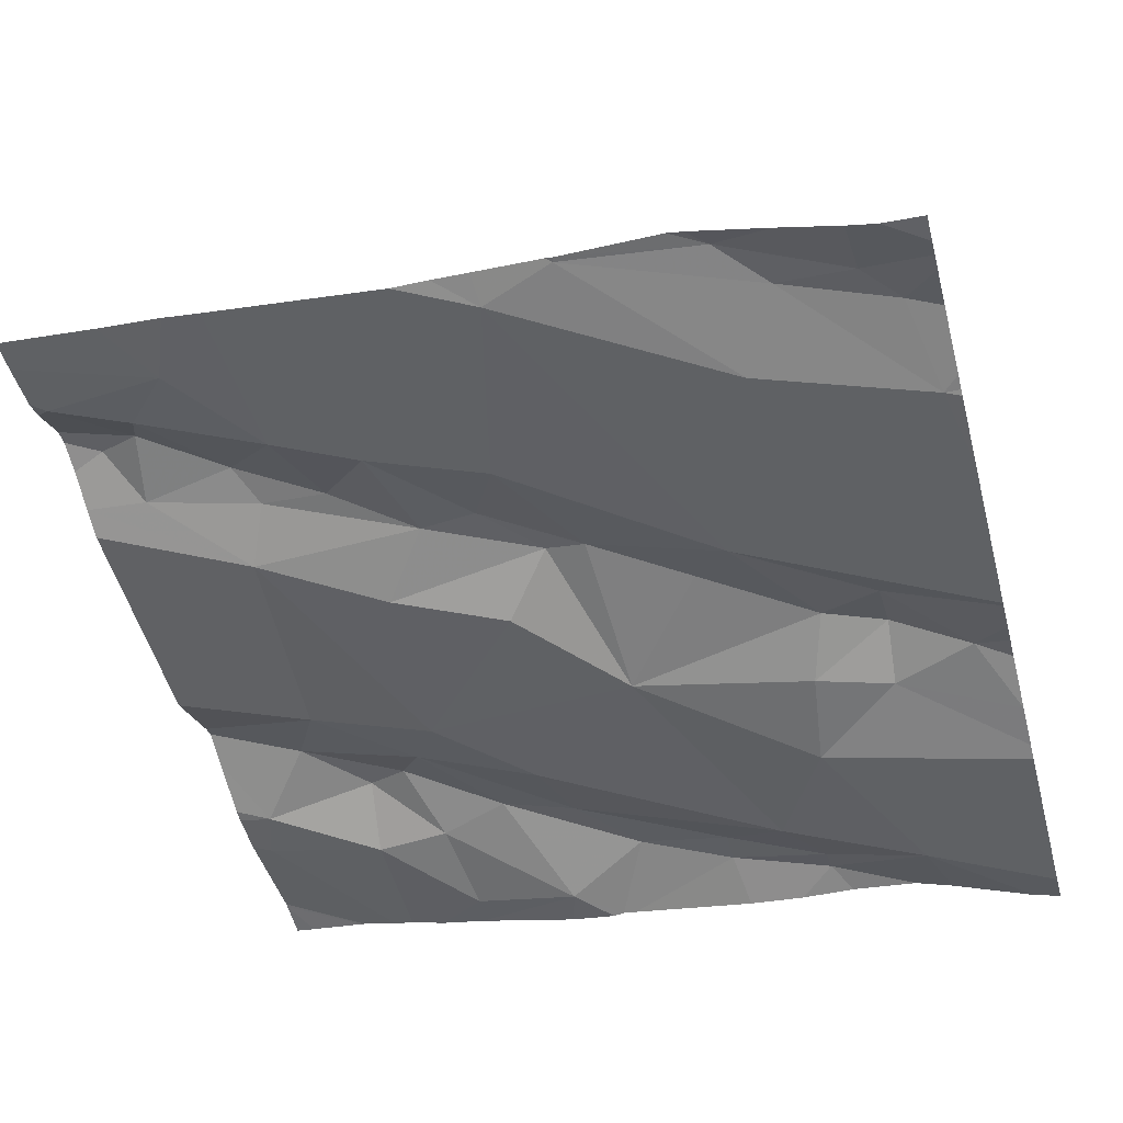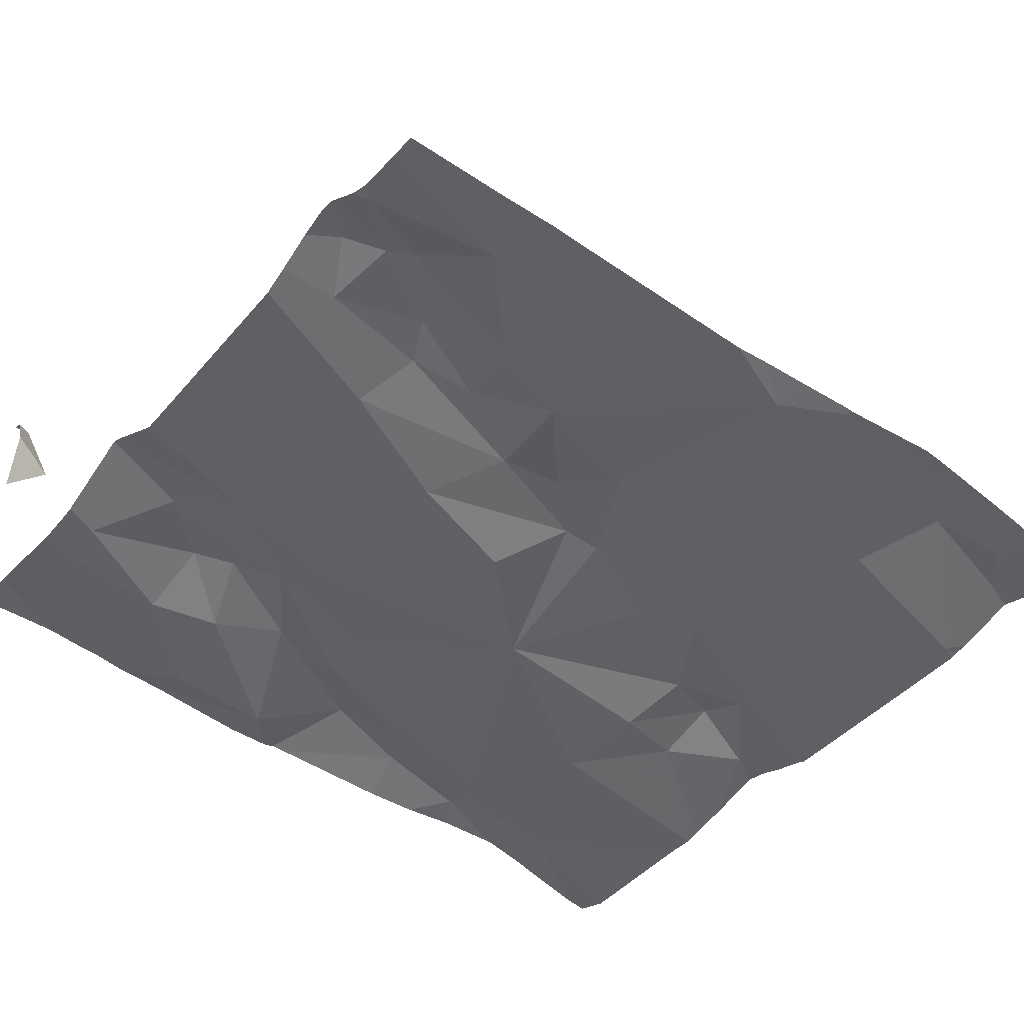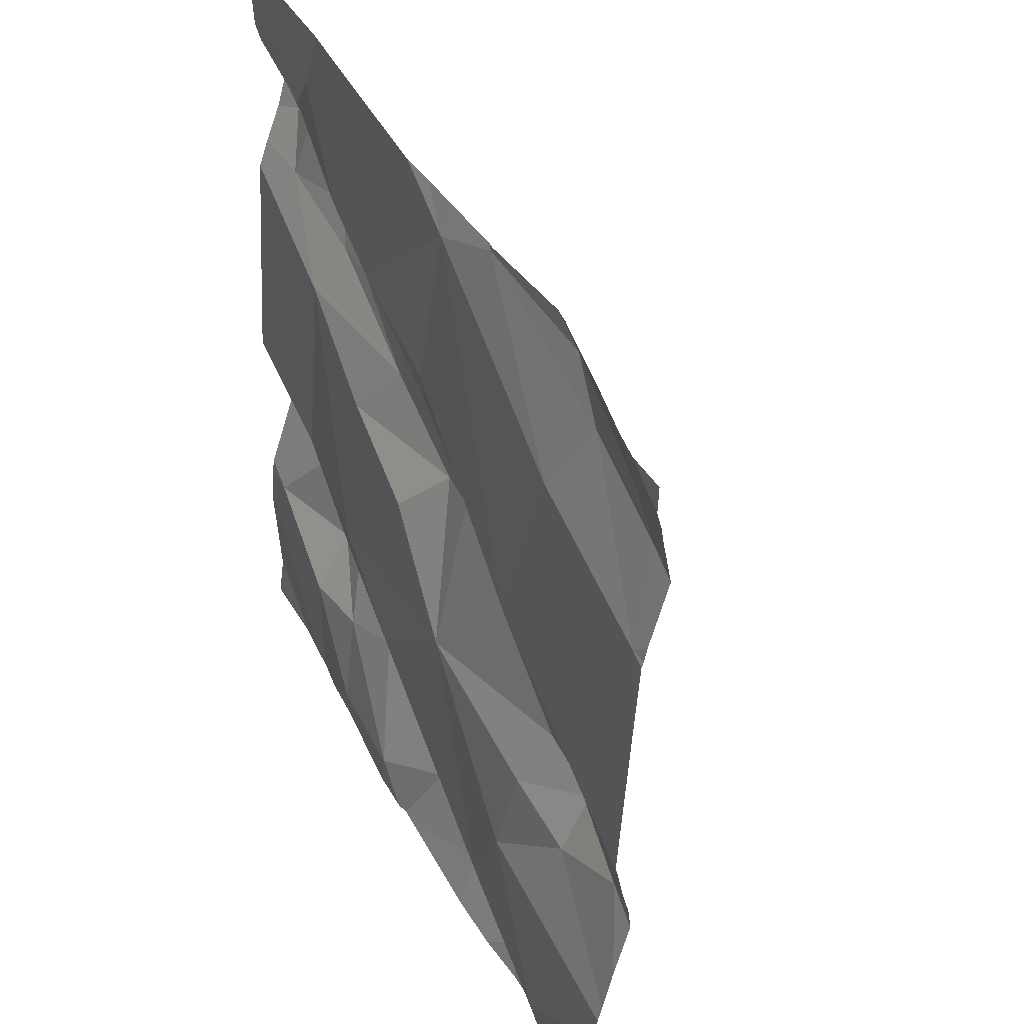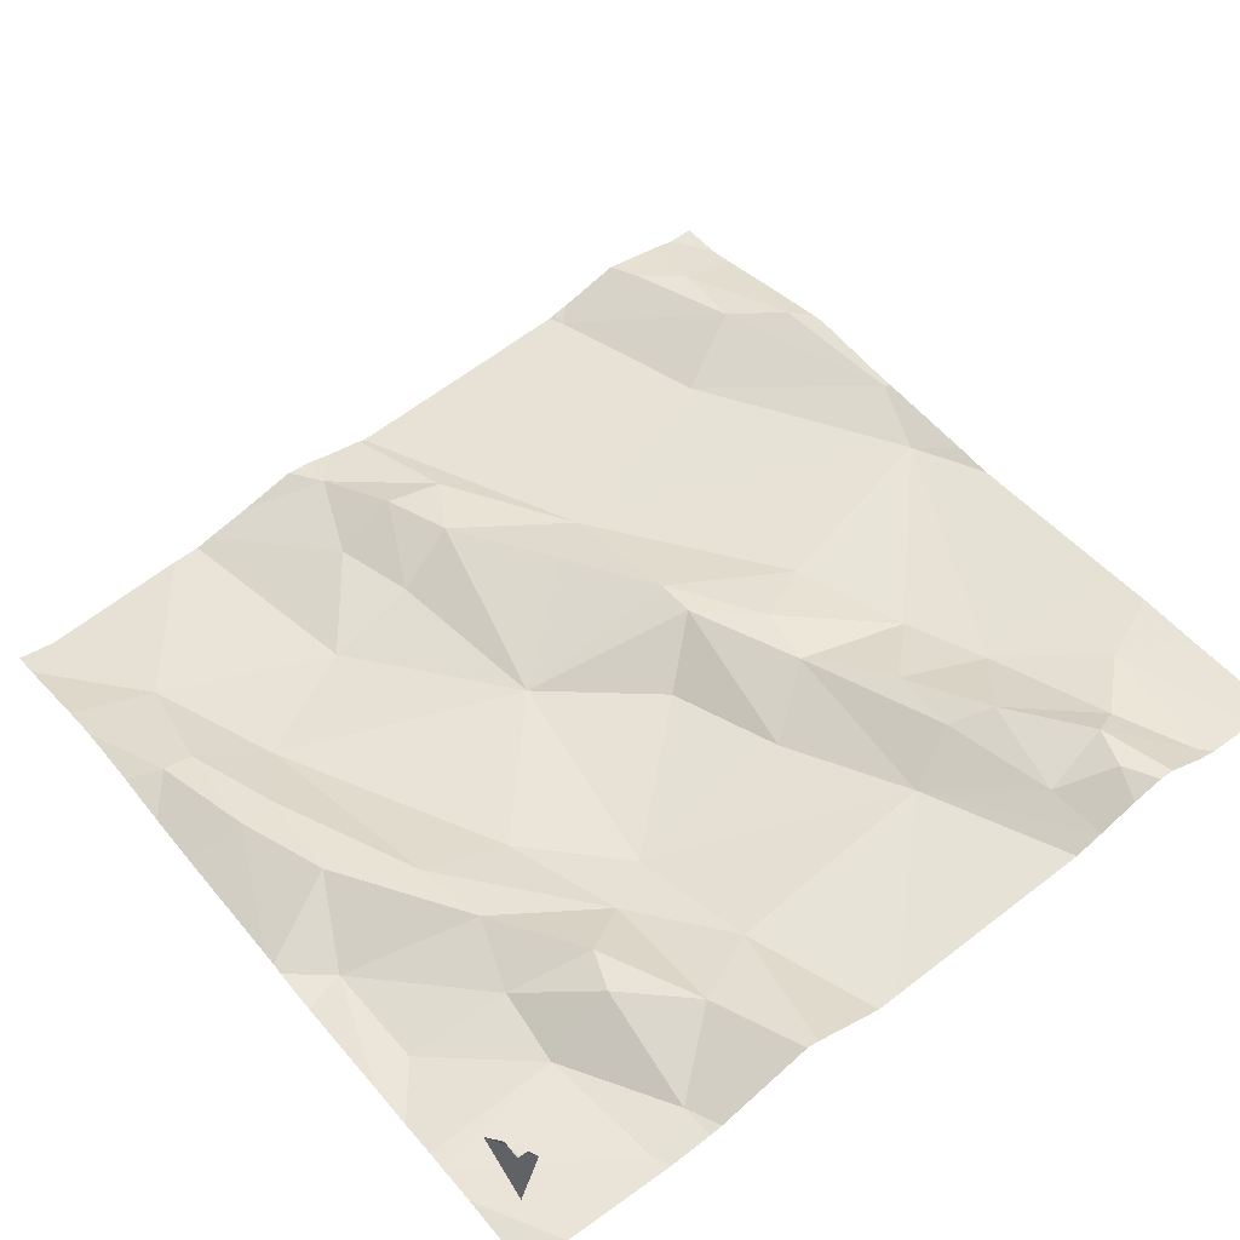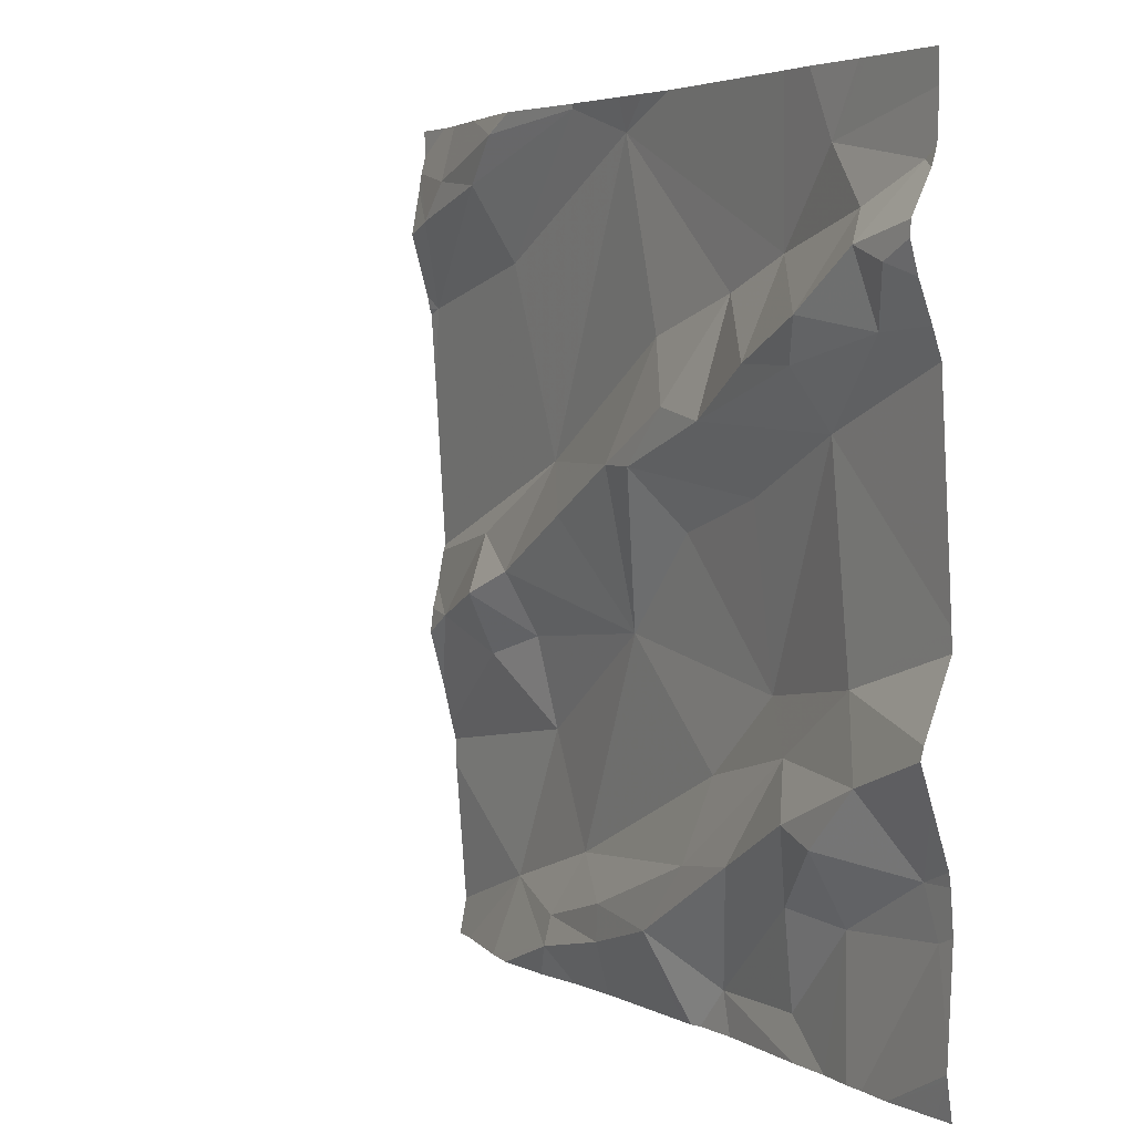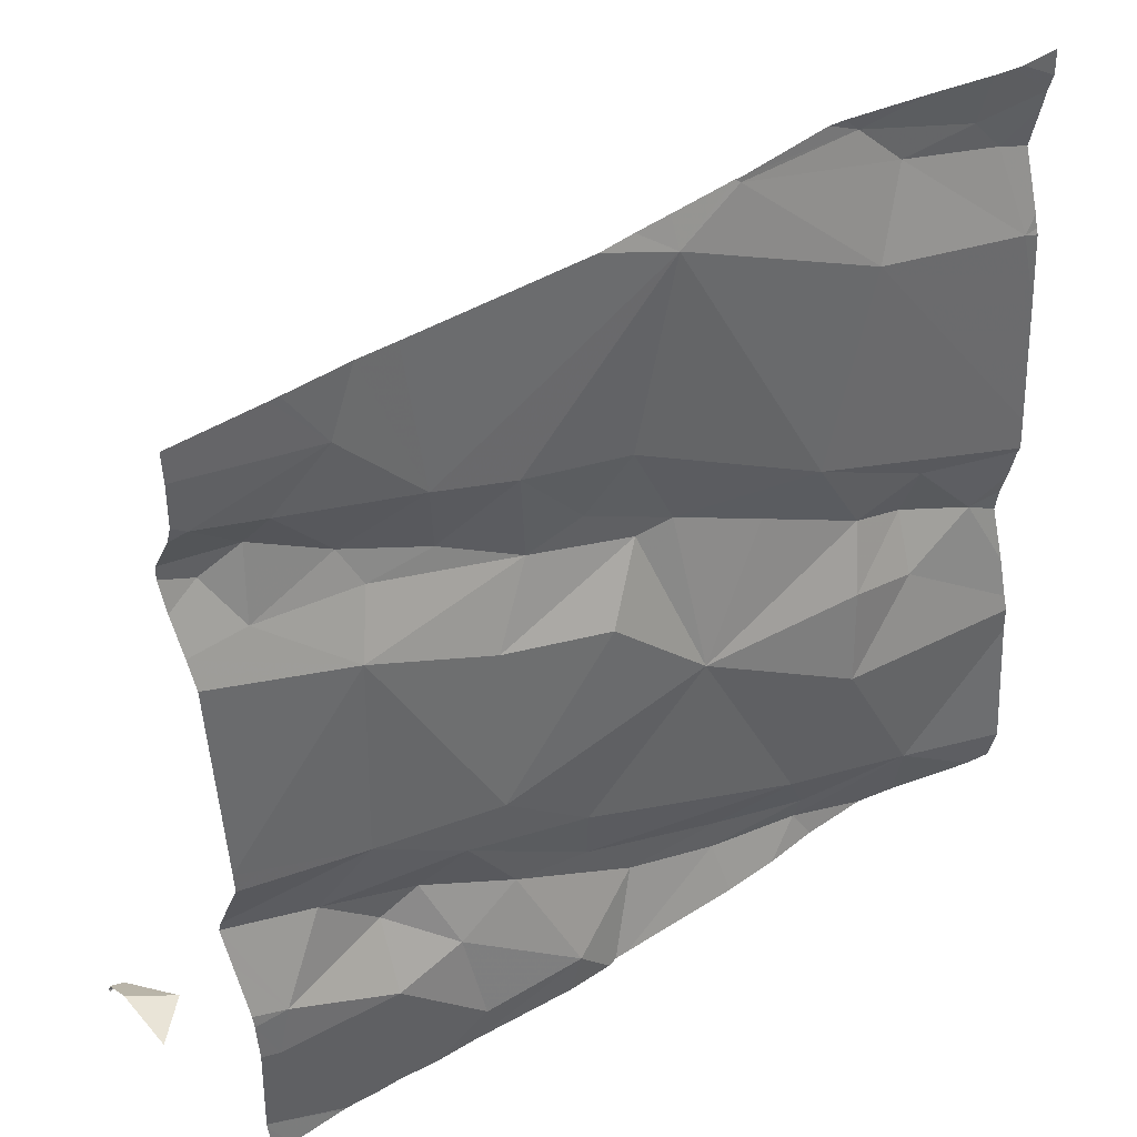
<metadata>
{"format":"obj","ext":"obj","renderer":"f3d","projection":"perspective","resolution":1024,"background":"white","views":[{"elev":-47.4,"azim":-165.1,"up":"+Z"},{"elev":-37.0,"azim":143.6,"up":"+Z"},{"elev":42.6,"azim":-122.9,"up":"+Y"},{"elev":57.2,"azim":52.2,"up":"+Z"},{"elev":4.0,"azim":52.0,"up":"+Y"},{"elev":44.6,"azim":136.7,"up":"+Y"}]}
</metadata>
<code>
v -29.35 224.7 502.4
v -29.27 224.7 502.4
v -29.25 224.8 502.4
v -29.44 224.7 502.4
v -29.32 224.8 502.4
v -29.76 224.6 502.3
v -29.54 224.7 502.4
v -29.61 224.6 502.4
v -29.24 224.6 502.4
v -29.23 224.4 502.4
v -29.37 224.4 502.4
v -29.38 224.6 502.4
v -29.12 224.2 502.4
v -29.25 224.3 502.4
v -29.51 224 502.3
v -29.28 224 502.4
v -29.3 224.3 502.4
v -29.33 224.3 502.4
v -29.46 224.1 502.3
v -29.33 224.2 502.4
v -29.41 224.2 502.4
v -29.49 224.2 502.4
v -29.79 225 502.4
v -29.8 225 502.4
v -29.24 224.2 502.4
v -29.59 225 502.4
v -29.34 224.1 502.4
v -29.66 224.1 502.3
v -29.55 224.1 502.4
v -29.31 225 502.4
v -29.91 224 502.3
v -29.1 224.2 502.4
v -29.5 224 502.3
v -29.21 224 502.4
v -29.47 224.3 502.3
v -29.62 224.4 502.3
v -29.51 224.5 502.3
v -29.67 224 502.3
v -29.23 224 502.4
v -29.18 224.3 502.4
v -29.73 224.2 502.3
v -29.13 224 502.6
v -29.96 225 502.3
v -29.67 225 502.4
v -29.26 225 502.4
v -29.52 224 502.3
v -29.09 224 502.7
v -29.16 224.8 502.5
v -29.45 224 502.3
v -29.1 224.9 502.4
v -29.12 224.8 502.5
v -29.33 224 502.4
v -29.66 224.1 502.3
v -29.67 225 502.4
v -29.59 224.9 502.4
v -29.5 224.7 502.4
v -29.56 224.6 502.4
v -29.18 224.8 502.4
v -29.15 224.7 502.4
v -29.41 224.8 502.4
v -29.23 224.9 502.4
v -29.1 224 502.4
v -29.8 224.3 502.3
v -29.89 224.1 502.3
v -29.08 224.8 502.5
v -29.96 224.9 502.3
v -29.72 224.5 502.4
v -29.83 224.8 502.3
v -29.89 225 502.3
v -29.08 224.1 502.4
v -29.08 224.8 502.5
v -29.55 225 502.4
v -29.99 224.4 502.3
v -29.91 224.5 502.3
v -29.08 224.5 502.4
v -29.9 224.4 502.3
v -29.82 224.4 502.3
v -29.99 225 502.3
v -29.98 225 502.3
v -29.77 224.1 502.3
v -29.77 224.1 502.3
v -29.91 224.5 502.3
v -29.51 225 502.4
v -29.84 224.5 502.3
v -29.08 224.8 502.5
v -29.83 225 502.4
v -30 224.9 502.3
v -29.08 224.5 502.4
v -29.08 224.7 502.4
v -30.02 224.8 502.3
v -29.08 224 502.7
v -29.88 224.9 502.4
v -30.03 224.2 502.3
v -30.03 224.3 502.3
v -30.03 224.1 502.2
v -30.03 224.9 502.3
v -30.03 225 502.3
v -30.03 224 502.3
v -29.67 225 502.4
v -30.03 224.8 502.3
v -30.03 224.8 502.3
v -30.03 224.5 502.3
v -30.03 224.5 502.3
v -30.03 224.5 502.3
v -30.03 224.4 502.3
v -30.03 224.3 502.3
v -30.03 224.4 502.3
v -30.03 224.9 502.3
v -30.03 224.9 502.3
v -30.03 224.3 502.3
v -30.03 224.8 502.3
v -30.03 224.5 502.3
v -30.03 224.7 502.3
v -29.08 224.2 502.4
v -29.08 224.3 502.4
v -29.08 224.2 502.4
v -29.08 224.1 502.4
v -29.08 224.1 502.4
v -29.08 224.4 502.4
v -29.08 224.4 502.4
v -29.08 224.3 502.4
v -29.08 224 502.7
v -29.08 224.1 502.7
v -29.08 224.9 502.4
v -29.08 224.9 502.4
v -29.08 224.7 502.4
v -29.08 224.9 502.4
v -29.19 225 502.4
v -30 224 502.3
v -29.87 224 502.3
v -29.73 224 502.3
v -29.79 224 502.3
v -30.01 224 502.3
v -30.03 224 502.3
v -29.18 224 502.4
v -30.03 224 502.3
v -29.08 224 502.4
v -29.17 224 502.4
v -29.08 224 502.7
v -29.17 224 502.4
v -29.1 224 502.7
v -29.12 224 502.6
v -29.08 224 502.6
v -30.03 225 502.3
v -30.03 225 502.3
v -29.18 225 502.4
v -29.08 225 502.4
f 17 18 21
f 17 20 14
f 65 51 85
f 1 2 3
f 1 4 2
f 7 8 56
f 48 58 3
f 3 5 1
f 9 2 4
f 60 1 5
f 6 7 55
f 6 8 7
f 88 10 75
f 71 59 89
f 56 4 60
f 9 11 10
f 4 12 9
f 12 37 11
f 21 19 20
f 9 12 11
f 132 80 130
f 14 25 13
f 41 35 36
f 13 40 14
f 21 22 29
f 35 22 18
f 18 17 40
f 28 29 53
f 11 18 10
f 19 27 20
f 21 18 22
f 41 53 22
f 21 20 17
f 25 14 20
f 131 80 132
f 27 19 52
f 29 28 46
f 25 20 27
f 114 32 116
f 118 117 135
f 36 35 11
f 11 37 36
f 119 40 120
f 120 13 121
f 146 61 127
f 25 32 13
f 41 22 35
f 19 21 29
f 145 97 144
f 10 18 40
f 144 97 78
f 130 80 31
f 50 48 65
f 129 64 95
f 29 22 53
f 25 27 16
f 18 11 35
f 44 55 26
f 83 5 30
f 55 7 60
f 8 57 56
f 4 56 57
f 5 58 61
f 58 5 3
f 36 8 67
f 8 36 57
f 3 59 48
f 89 9 126
f 78 97 79
f 4 1 60
f 36 37 57
f 60 7 56
f 146 127 147
f 61 58 50
f 48 50 58
f 48 59 51
f 5 61 45
f 60 5 55
f 31 64 129
f 57 37 12
f 12 4 57
f 61 50 125
f 9 59 2
f 3 2 59
f 17 14 40
f 19 29 15
f 34 25 39
f 63 64 41
f 93 63 94
f 41 64 81
f 119 10 40
f 84 74 82
f 68 6 55
f 66 86 69
f 97 96 79
f 6 67 8
f 6 84 67
f 55 54 68
f 82 76 77
f 138 118 140
f 102 6 103
f 39 25 16
f 73 74 102
f 117 32 34
f 42 123 143
f 79 96 43
f 63 77 76
f 36 77 63
f 80 64 31
f 38 80 131
f 80 81 64
f 36 63 41
f 82 74 73
f 81 80 28
f 84 36 67
f 87 66 96
f 66 92 86
f 24 86 23
f 86 54 99
f 77 84 82
f 92 68 54
f 129 95 133
f 77 36 84
f 82 73 76
f 94 76 110
f 76 73 106
f 116 32 117
f 112 90 113
f 103 68 112
f 33 19 15
f 87 90 92
f 66 87 92
f 6 74 84
f 28 53 81
f 81 53 41
f 100 87 109
f 54 86 92
f 68 92 90
f 93 64 63
f 115 13 114
f 114 13 32
f 94 63 76
f 95 64 93
f 96 66 43
f 34 32 25
f 23 86 99
f 133 98 134
f 43 66 69
f 89 59 9
f 100 90 87
f 101 90 100
f 69 86 24
f 102 74 6
f 15 29 46
f 71 51 59
f 103 6 68
f 75 10 119
f 104 73 102
f 105 73 104
f 106 73 107
f 16 27 52
f 88 9 10
f 107 73 105
f 108 87 96
f 85 51 71
f 109 87 108
f 38 28 80
f 72 55 83
f 65 48 51
f 110 76 106
f 111 90 101
f 112 68 90
f 30 5 45
f 46 28 38
f 113 90 111
f 62 70 138
f 120 40 13
f 121 13 115
f 47 91 122
f 47 122 141
f 122 123 42
f 124 50 65
f 83 55 5
f 125 50 124
f 52 19 49
f 49 19 33
f 126 9 88
f 127 61 125
f 99 54 44
f 133 95 98
f 26 55 72
f 134 98 136
f 135 117 34
f 137 70 62
f 44 54 55
f 138 70 118
f 139 91 47
f 140 118 135
f 45 61 128
f 141 122 142
f 128 61 146
f 142 122 42

</code>
